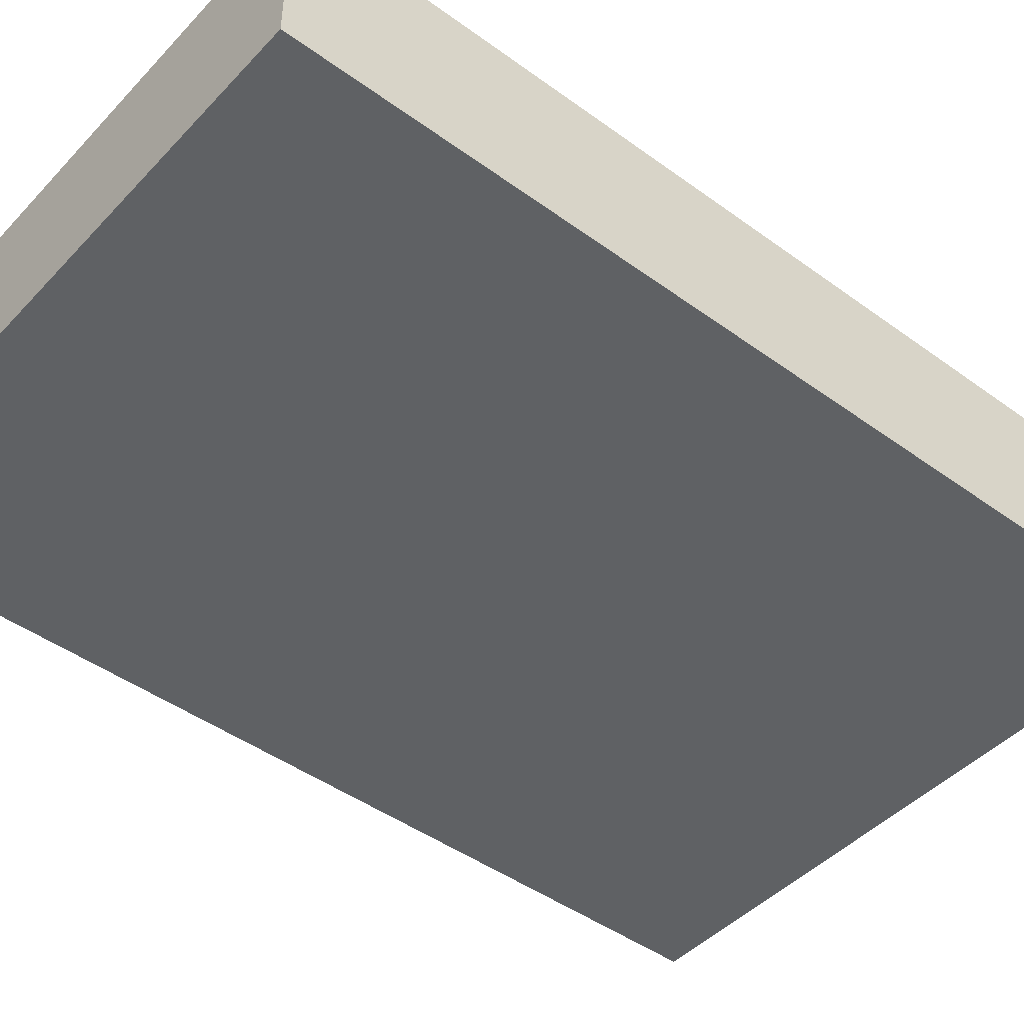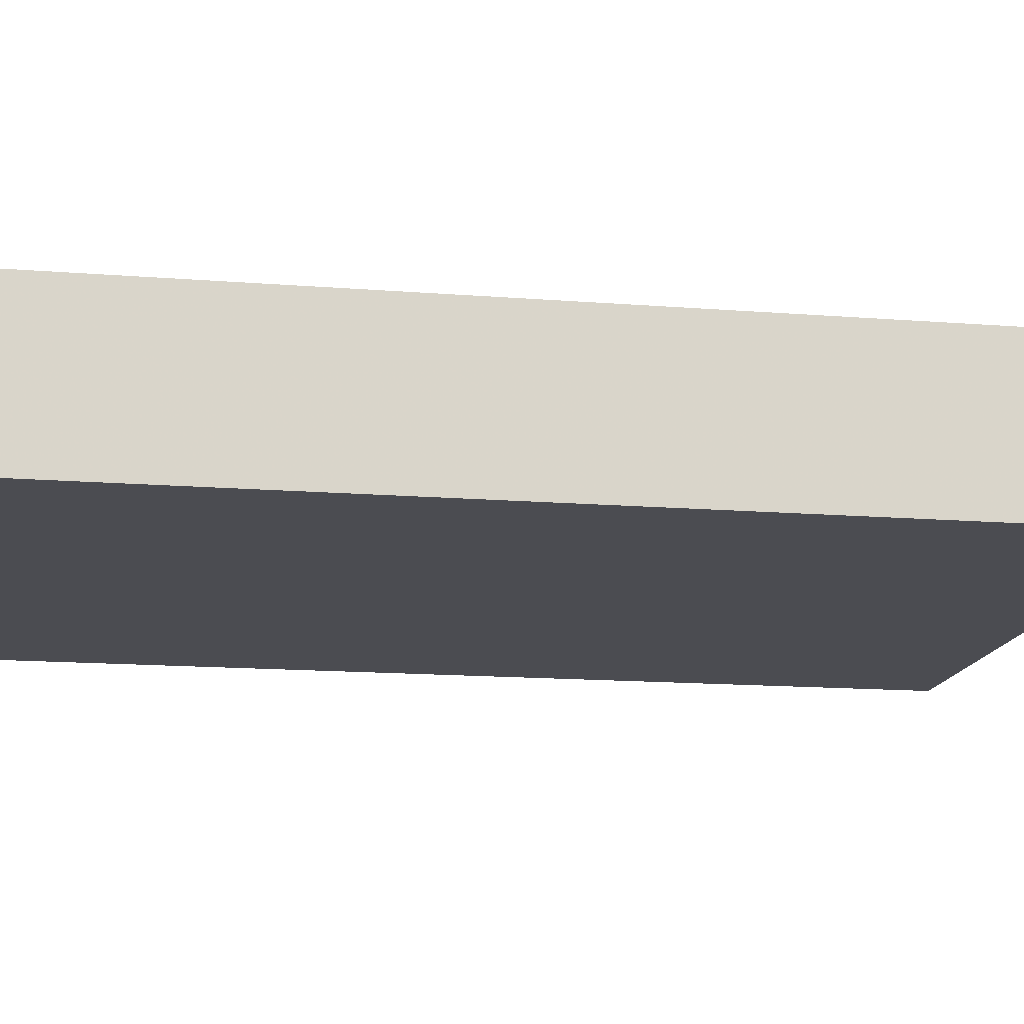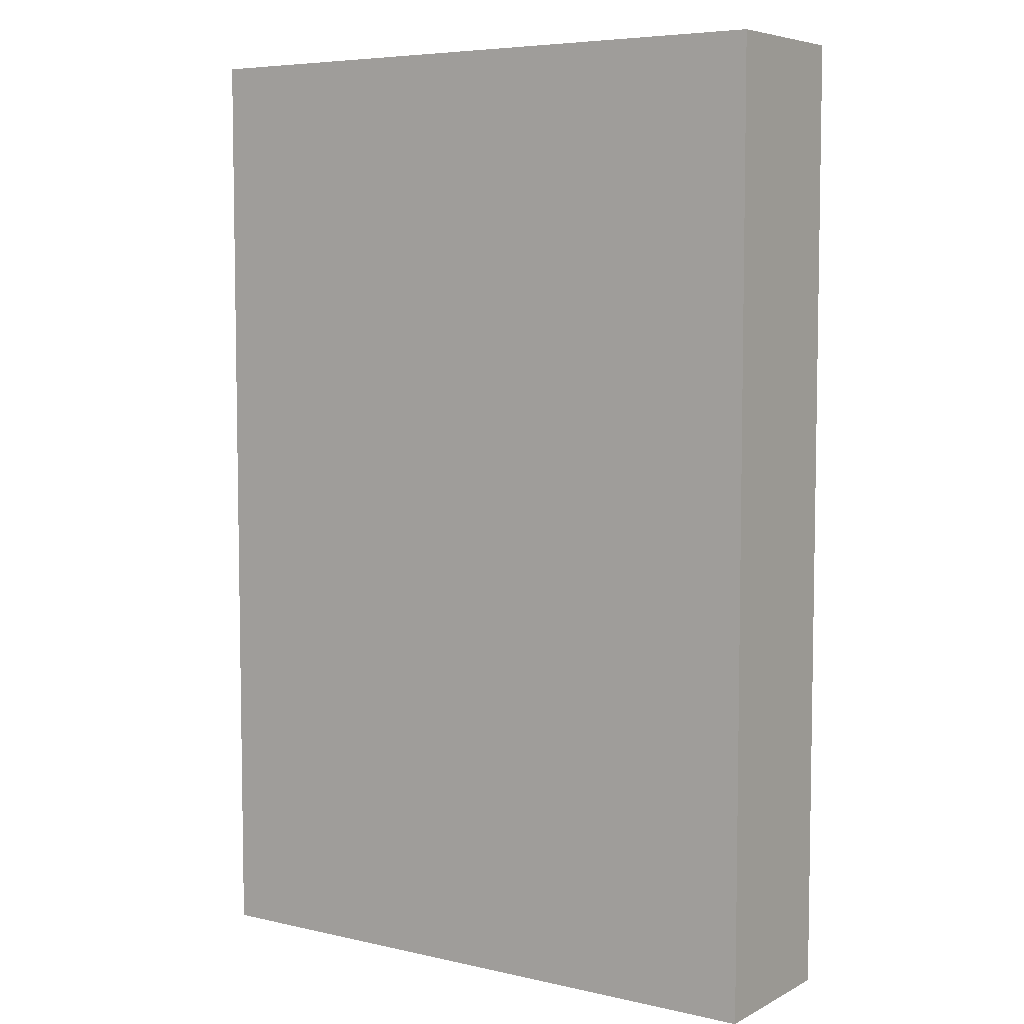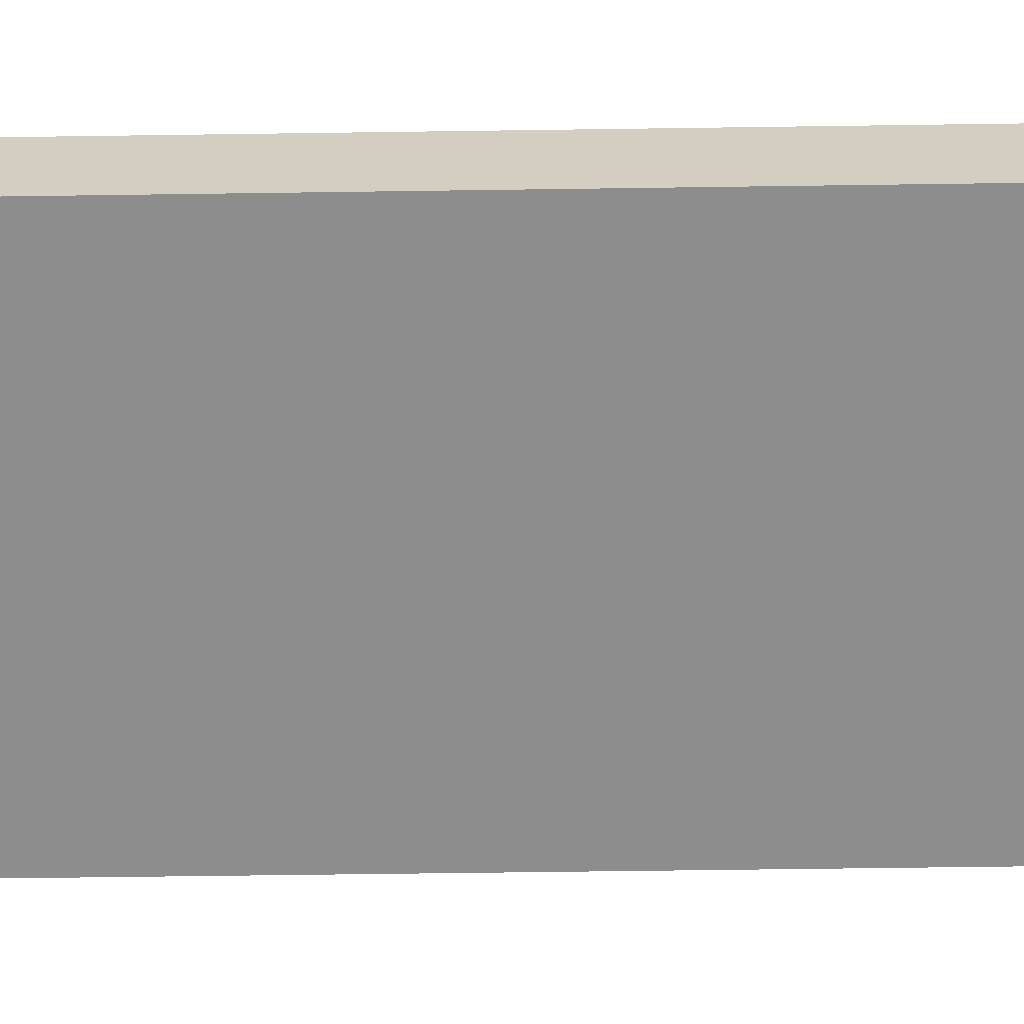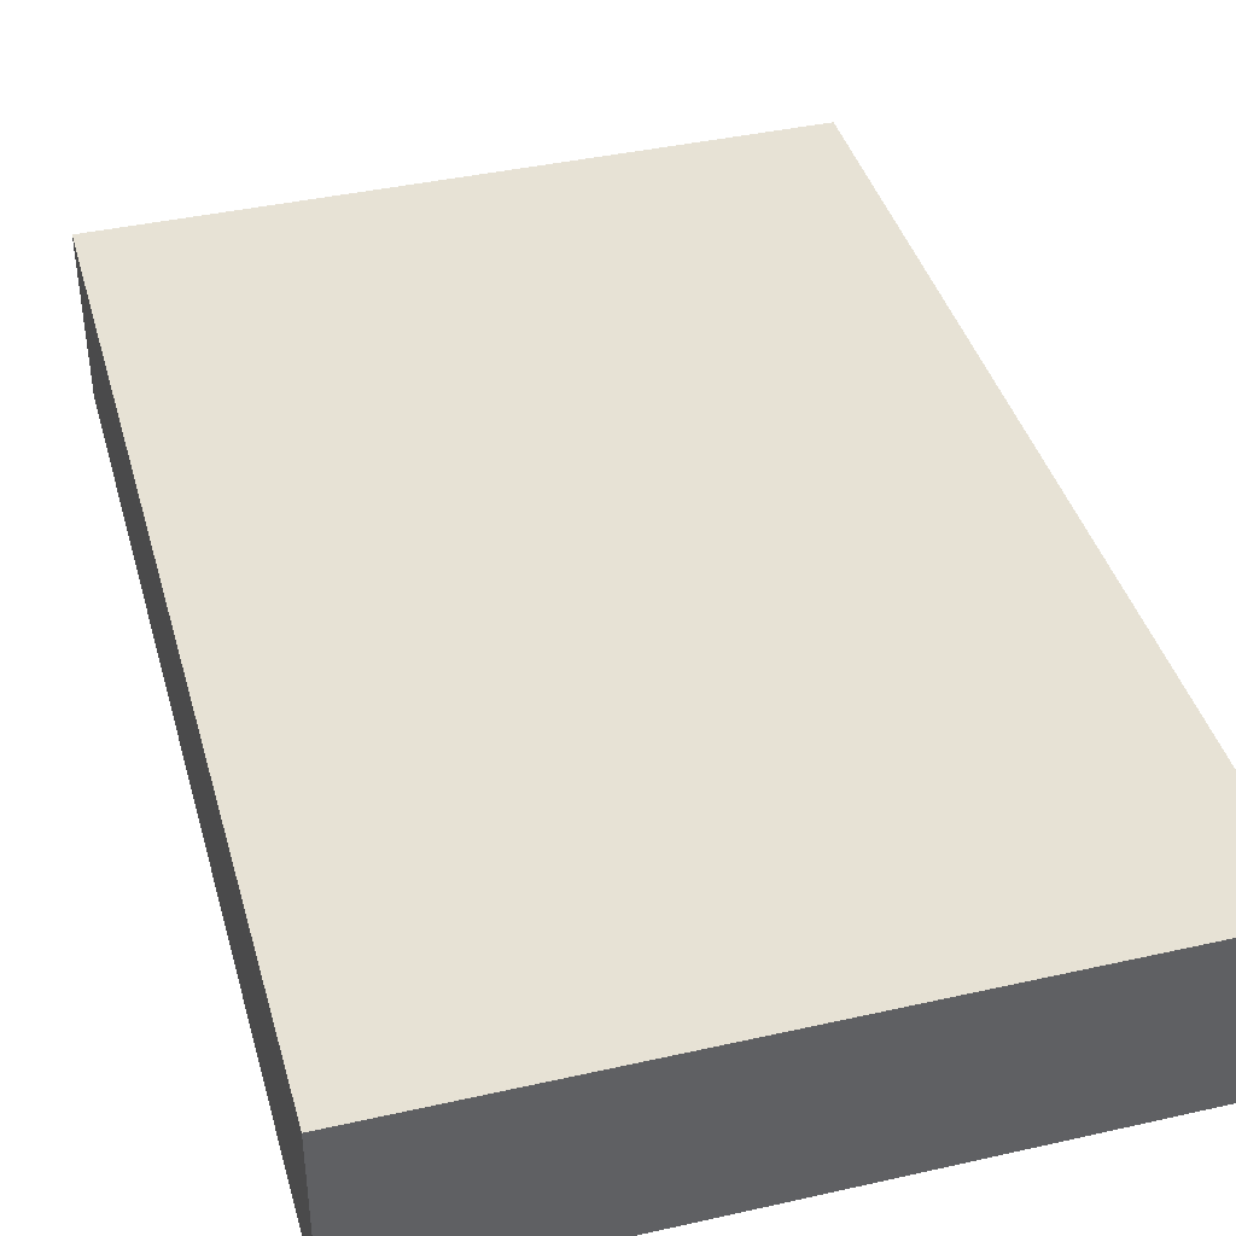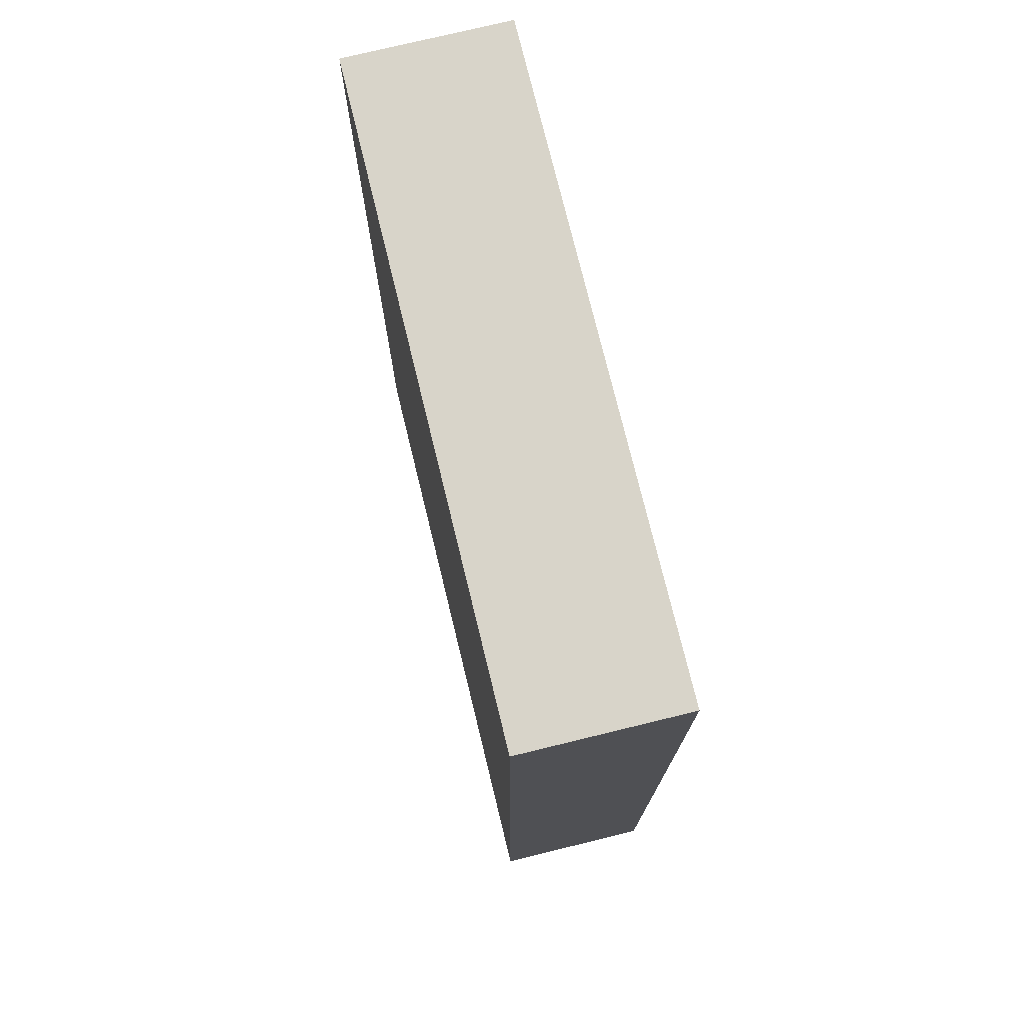
<metadata>
{"format":"obj","ext":"obj","renderer":"f3d","projection":"perspective","resolution":1024,"background":"white","views":[{"elev":-45.4,"azim":50.0,"up":"+Y"},{"elev":-15.3,"azim":-99.4,"up":"+Y"},{"elev":6.1,"azim":-145.7,"up":"+Z"},{"elev":-64.7,"azim":-89.2,"up":"+Y"},{"elev":40.5,"azim":-15.4,"up":"+Y"},{"elev":75.5,"azim":76.3,"up":"+Z"}]}
</metadata>
<code>
o world_root
v -25 0 -37.5
v -25 0 37.5
v -25 12.5 -37.5
v -25 12.5 37.5
v 25 12.5 -37.5
v 25 0 -37.5
v 25 12.5 37.5
v 25 0 37.5
f 1/1 2/1 3/1
f 4/1 3/1 2/1
f 3/2 5/2 1/2
f 6/2 1/2 5/2
f 5/1 7/1 6/1
f 8/1 6/1 7/1
f 3/3 4/3 5/3
f 7/3 5/3 4/3
f 6/4 8/4 1/4
f 2/4 1/4 8/4
f 7/2 4/2 8/2
f 2/2 8/2 4/2

</code>
